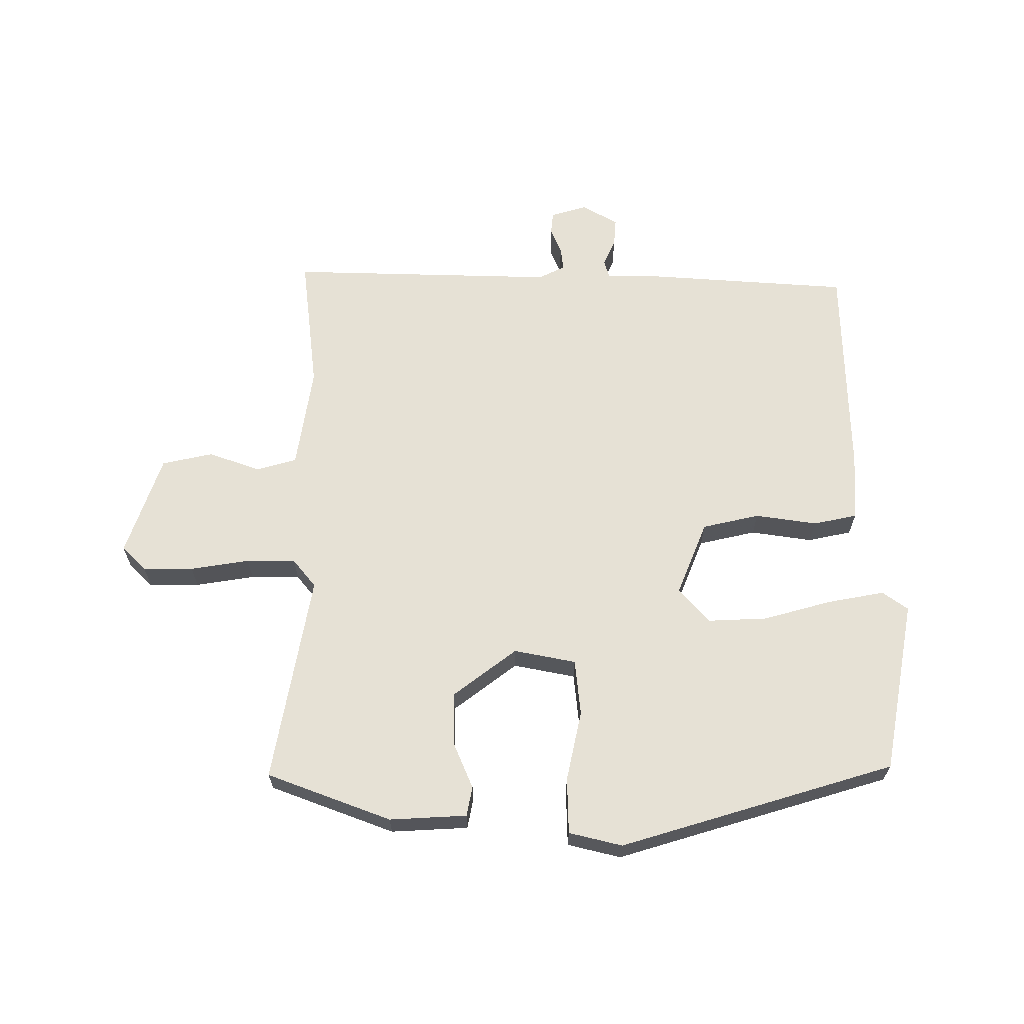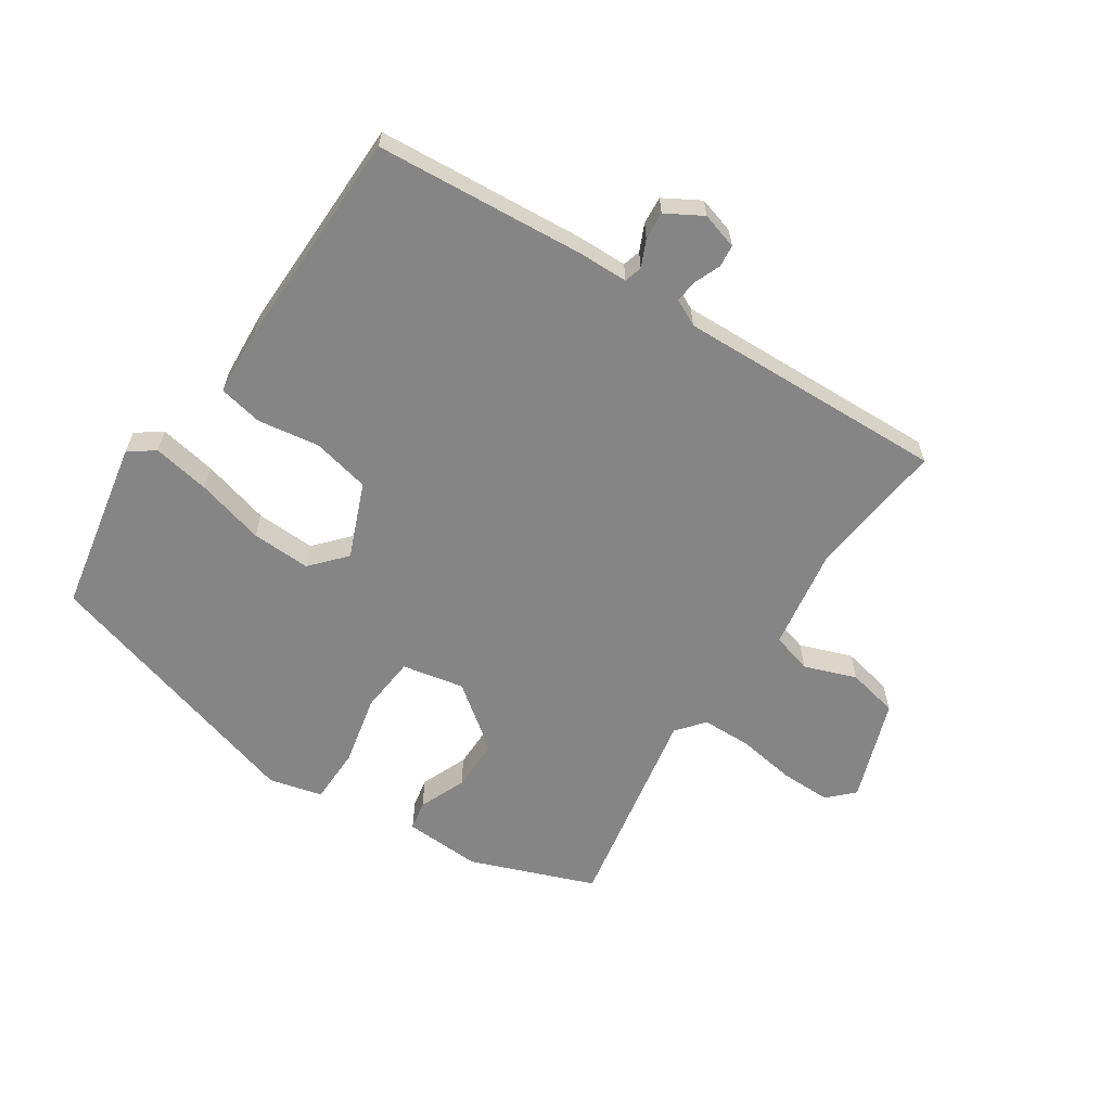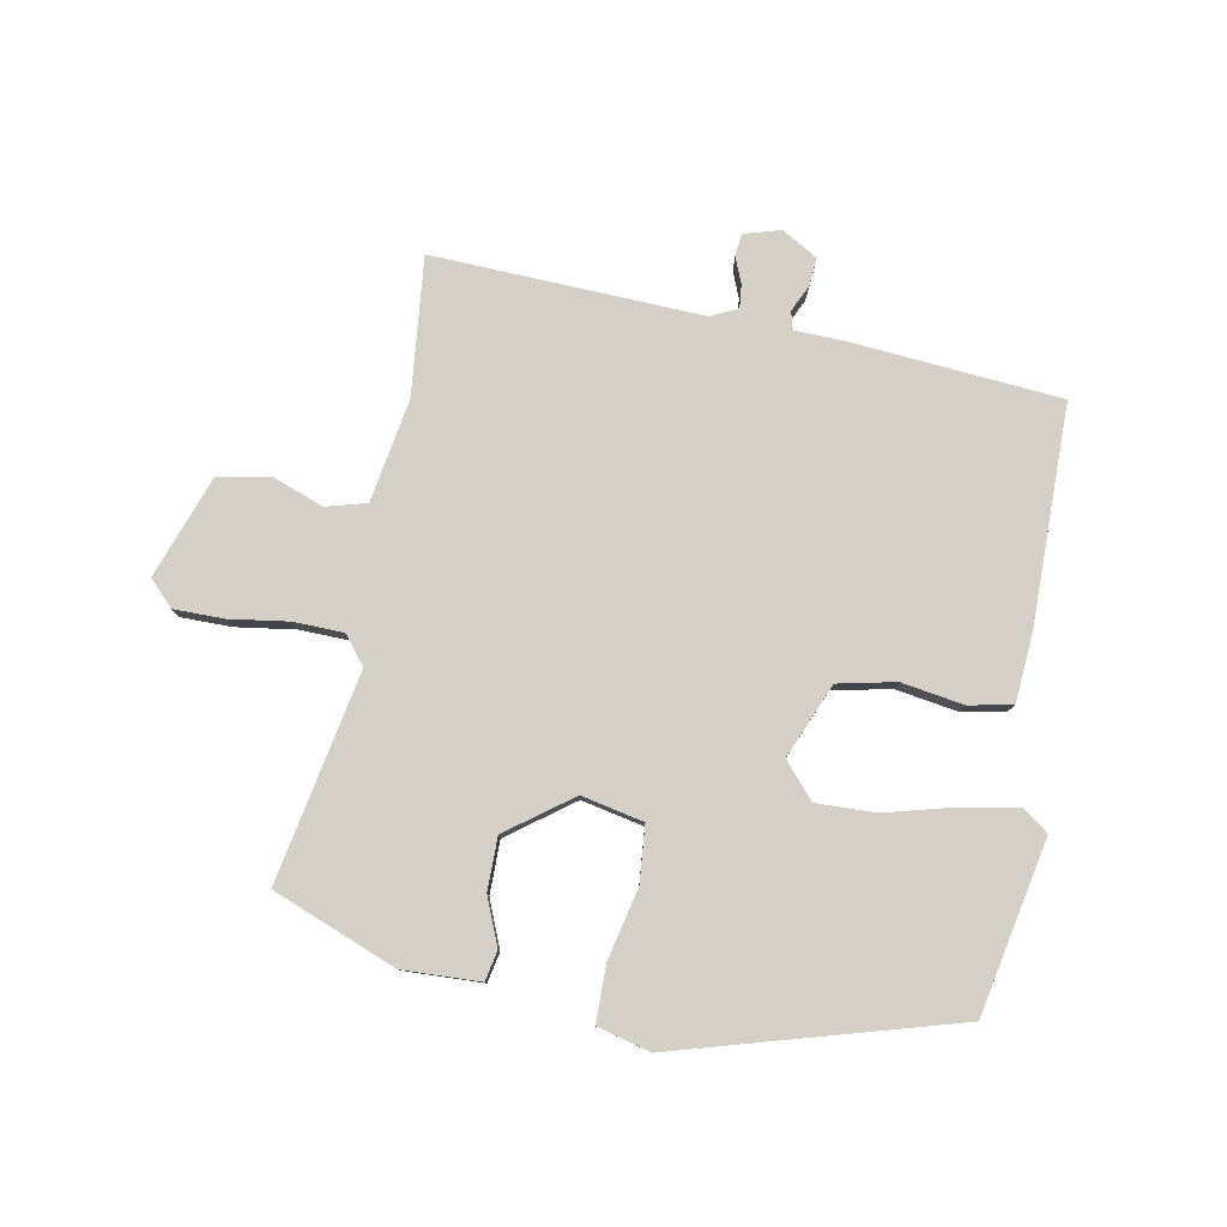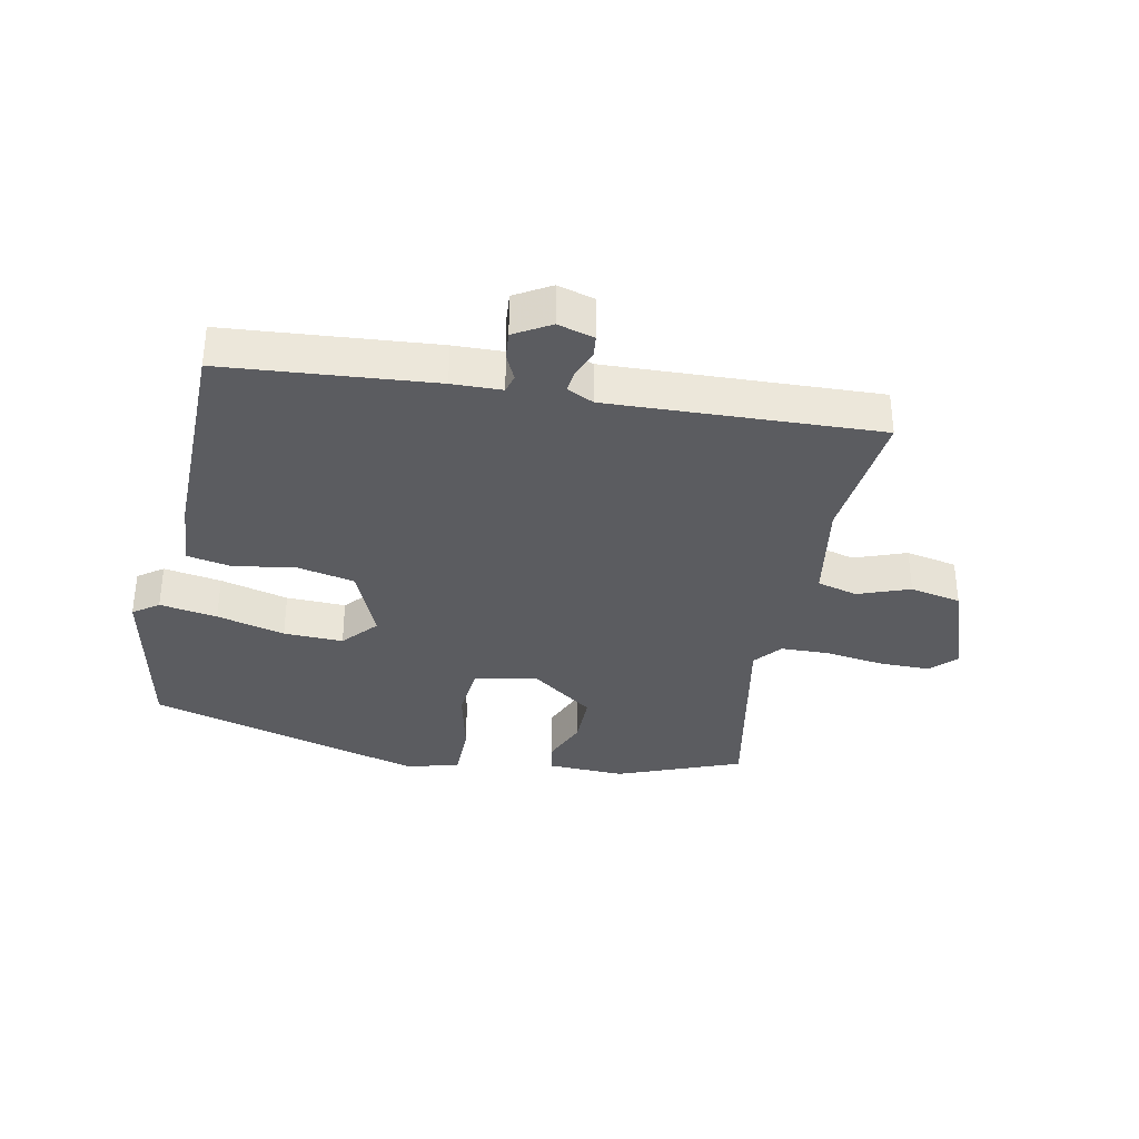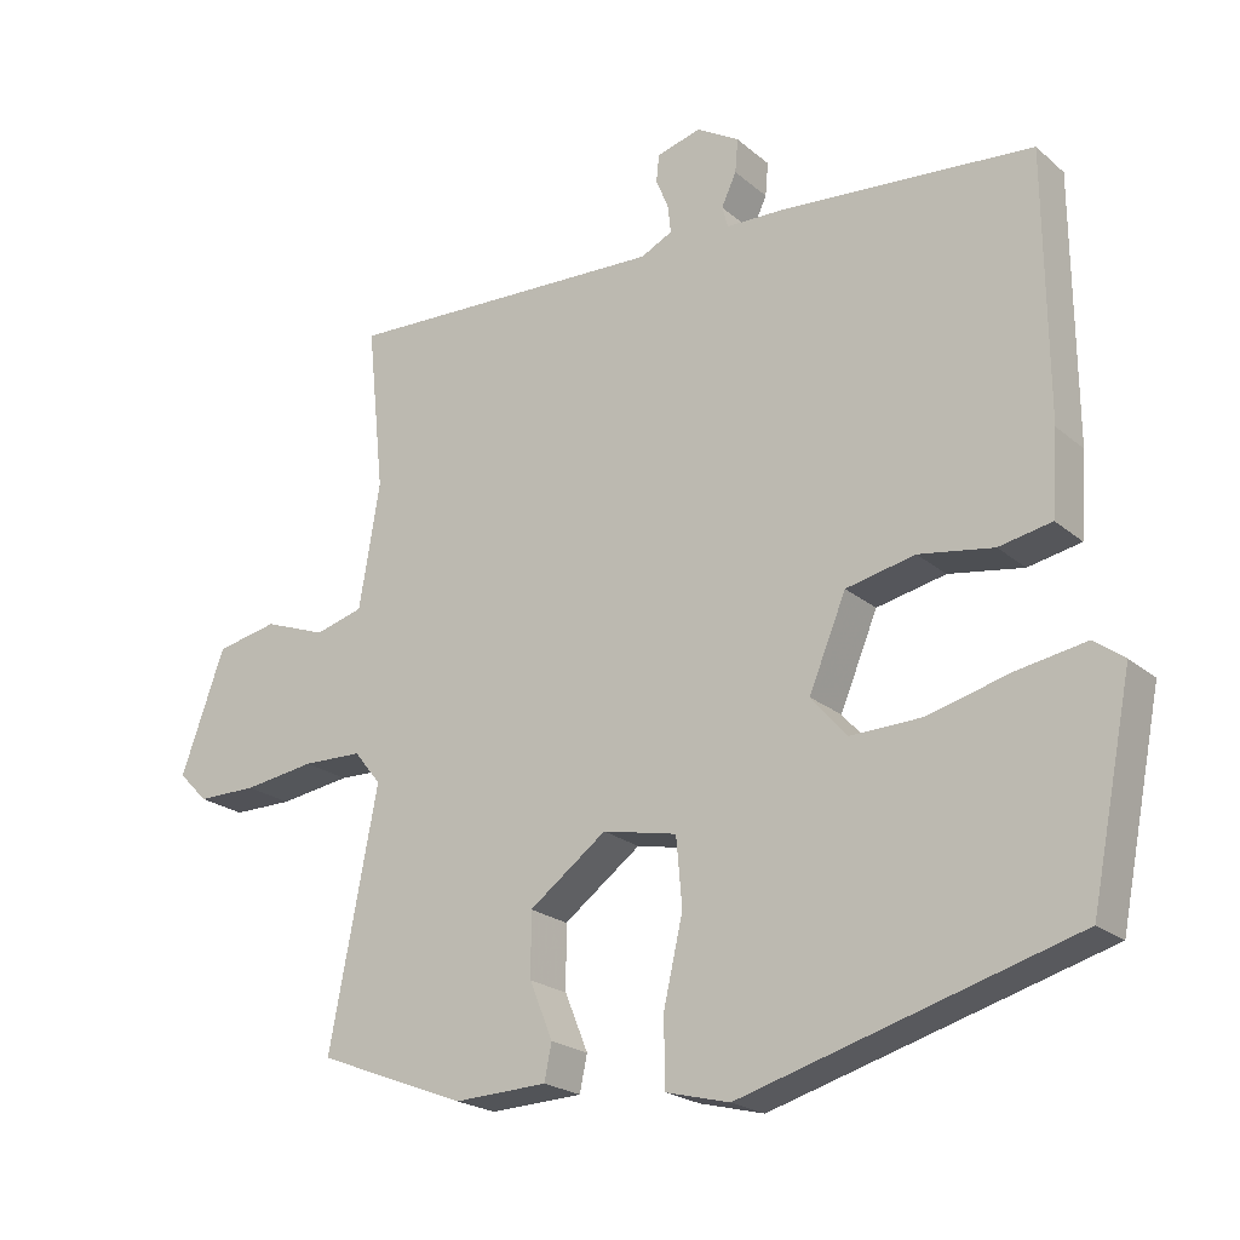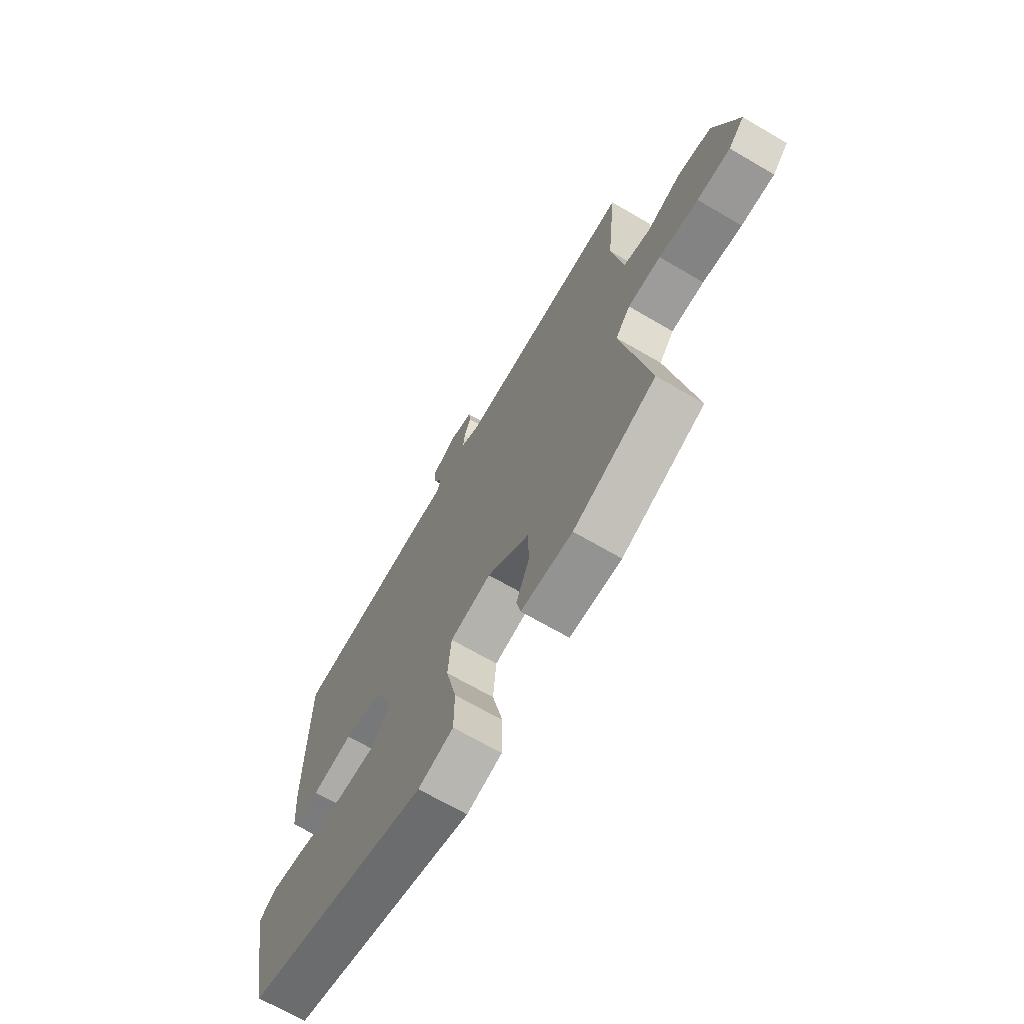
<metadata>
{"format":"obj","ext":"obj","renderer":"f3d","projection":"perspective","resolution":1024,"background":"white","views":[{"elev":64.8,"azim":179.3,"up":"+Y"},{"elev":-61.8,"azim":-33.9,"up":"+Y"},{"elev":79.9,"azim":-169.4,"up":"+Y"},{"elev":-34.6,"azim":-11.4,"up":"+Y"},{"elev":-21.6,"azim":-145.2,"up":"+Z"},{"elev":-68.7,"azim":59.7,"up":"+Z"}]}
</metadata>
<code>
v -0.476 0.07 0.507
v -0.138 0.07 0.535
v -0.058 0.07 0.537
v -0.05 0.07 0.566
v -0.07 0.07 0.609
v -0.074 0.07 0.654
v -0.016 0.07 0.688
v 0.043 0.07 0.671
v 0.047 0.07 0.635
v 0.03 0.07 0.593
v 0.026 0.07 0.556
v 0.069 0.07 0.535
v 0.504 0.07 0.552
v 0.481 0.07 0.33
v 0.509 0.07 0.163
v 0.574 0.07 0.145
v 0.658 0.07 0.176
v 0.741 0.07 0.159
v 0.8 0.07 -0.005
v 0.761 0.07 -0.045
v 0.68 0.07 -0.045
v 0.584 0.07 -0.031
v 0.504 0.07 -0.033
v 0.468 0.07 -0.078
v 0.533 0.07 -0.416
v 0.333 0.07 -0.494
v 0.208 0.07 -0.489
v 0.198 0.07 -0.441
v 0.229 0.07 -0.365
v 0.229 0.07 -0.28
v 0.125 0.07 -0.203
v 0.025 0.07 -0.224
v 0.017 0.07 -0.315
v 0.043 0.07 -0.429
v 0.042 0.07 -0.52
v -0.044 0.07 -0.542
v -0.49 0.07 -0.414
v -0.546 0.07 -0.134
v -0.505 0.07 -0.104
v -0.412 0.07 -0.12
v -0.302 0.07 -0.149
v -0.206 0.07 -0.152
v -0.157 0.07 -0.096
v -0.207 0.07 0.024
v -0.3 0.07 0.044
v -0.4 0.07 0.028
v -0.471 0.07 0.042
v -0.479 0.07 0.153
v -0.476 0 0.507
v -0.138 0 0.535
v -0.058 0 0.537
v -0.05 0 0.566
v -0.07 0 0.609
v -0.074 0 0.654
v -0.016 0 0.688
v 0.043 0 0.671
v 0.047 0 0.635
v 0.03 0 0.593
v 0.026 0 0.556
v 0.069 0 0.535
v 0.504 0 0.552
v 0.481 0 0.33
v 0.509 0 0.163
v 0.574 0 0.145
v 0.658 0 0.176
v 0.741 0 0.159
v 0.8 0 -0.005
v 0.761 0 -0.045
v 0.68 0 -0.045
v 0.584 0 -0.031
v 0.504 0 -0.033
v 0.468 0 -0.078
v 0.533 0 -0.416
v 0.333 0 -0.494
v 0.208 0 -0.489
v 0.198 0 -0.441
v 0.229 0 -0.365
v 0.229 0 -0.28
v 0.125 0 -0.203
v 0.025 0 -0.224
v 0.017 0 -0.315
v 0.043 0 -0.429
v 0.042 0 -0.52
v -0.044 0 -0.542
v -0.49 0 -0.414
v -0.546 0 -0.134
v -0.505 0 -0.104
v -0.412 0 -0.12
v -0.302 0 -0.149
v -0.206 0 -0.152
v -0.157 0 -0.096
v -0.207 0 0.024
v -0.3 0 0.044
v -0.4 0 0.028
v -0.471 0 0.042
v -0.479 0 0.153
f 45 46 47 48
f 44 45 48 1
f 38 39 40 41
f 36 37 38 41
f 36 41 42
f 33 34 35 36
f 32 33 36 42
f 31 32 42 43
f 26 27 28 29
f 24 25 26 29
f 23 24 29 30
f 19 20 21 22
f 19 22 23
f 16 17 18 19
f 15 16 19 23
f 14 15 23 30
f 12 13 14 30
f 7 8 9 10
f 7 10 11
f 4 5 6 7
f 3 4 7 11
f 44 1 2 3
f 31 43 44 3
f 12 30 31
f 3 11 12 31
f 96 95 94 93
f 49 96 93 92
f 89 88 87 86
f 89 86 85 84
f 90 89 84
f 84 83 82 81
f 90 84 81 80
f 91 90 80 79
f 77 76 75 74
f 77 74 73 72
f 78 77 72 71
f 70 69 68 67
f 71 70 67
f 67 66 65 64
f 71 67 64 63
f 78 71 63 62
f 78 62 61 60
f 58 57 56 55
f 59 58 55
f 55 54 53 52
f 59 55 52 51
f 51 50 49 92
f 51 92 91 79
f 79 78 60
f 79 60 59 51
f 1 49 50 2
f 2 50 51 3
f 3 51 52 4
f 4 52 53 5
f 5 53 54 6
f 6 54 55 7
f 7 55 56 8
f 8 56 57 9
f 9 57 58 10
f 10 58 59 11
f 11 59 60 12
f 12 60 61 13
f 13 61 62 14
f 14 62 63 15
f 15 63 64 16
f 16 64 65 17
f 17 65 66 18
f 18 66 67 19
f 19 67 68 20
f 20 68 69 21
f 21 69 70 22
f 22 70 71 23
f 23 71 72 24
f 24 72 73 25
f 25 73 74 26
f 26 74 75 27
f 27 75 76 28
f 28 76 77 29
f 29 77 78 30
f 30 78 79 31
f 31 79 80 32
f 32 80 81 33
f 33 81 82 34
f 34 82 83 35
f 35 83 84 36
f 36 84 85 37
f 37 85 86 38
f 38 86 87 39
f 39 87 88 40
f 40 88 89 41
f 41 89 90 42
f 42 90 91 43
f 43 91 92 44
f 44 92 93 45
f 45 93 94 46
f 46 94 95 47
f 47 95 96 48
f 48 96 49 1

</code>
